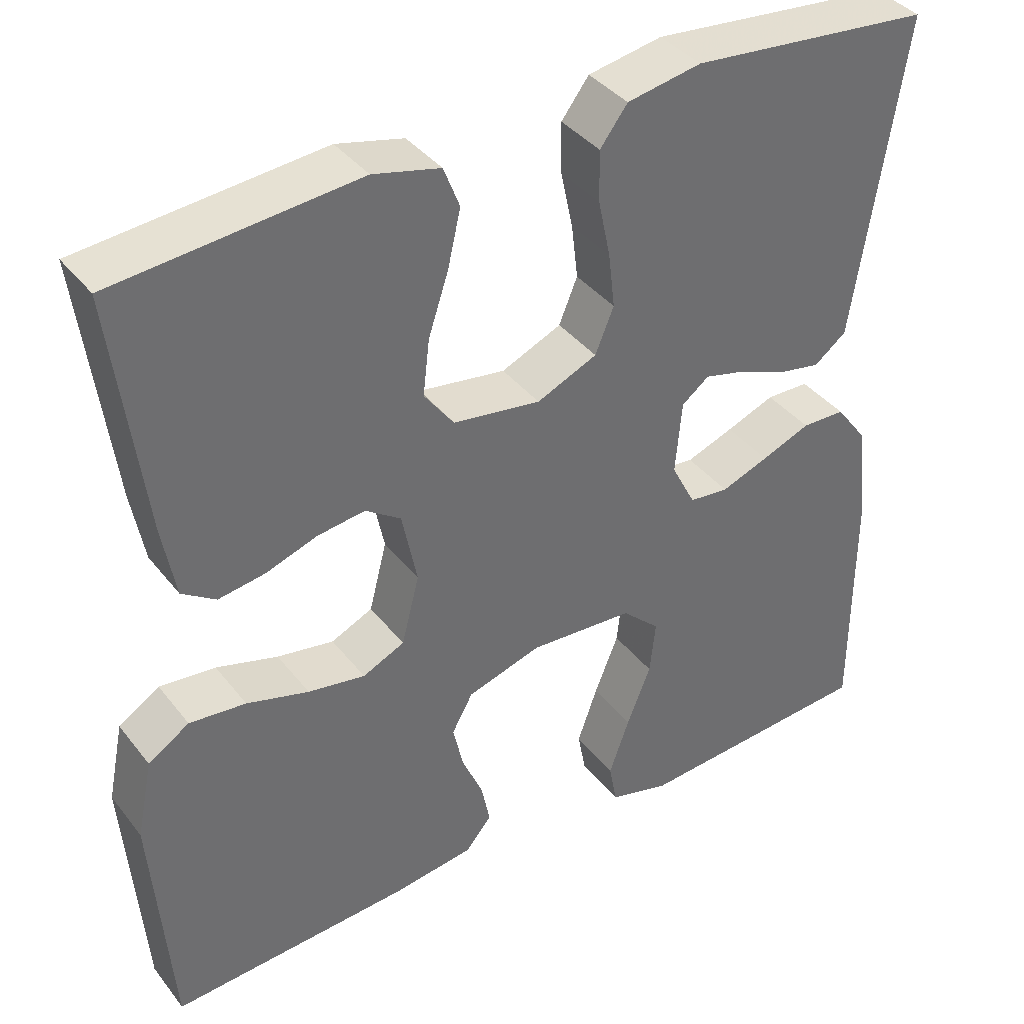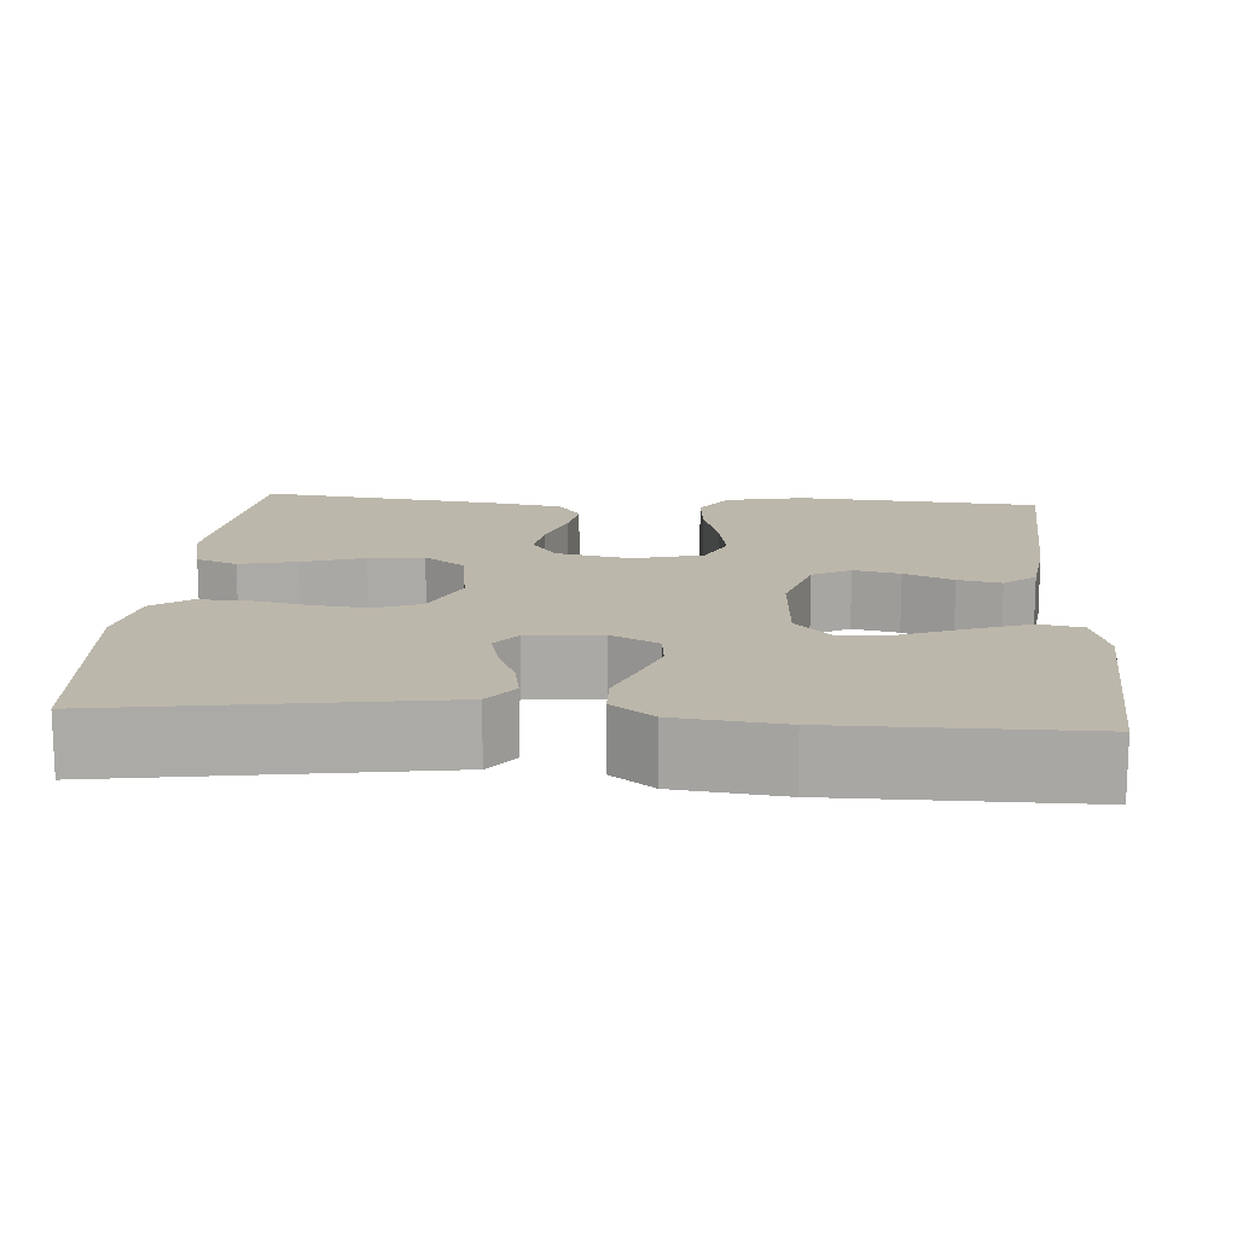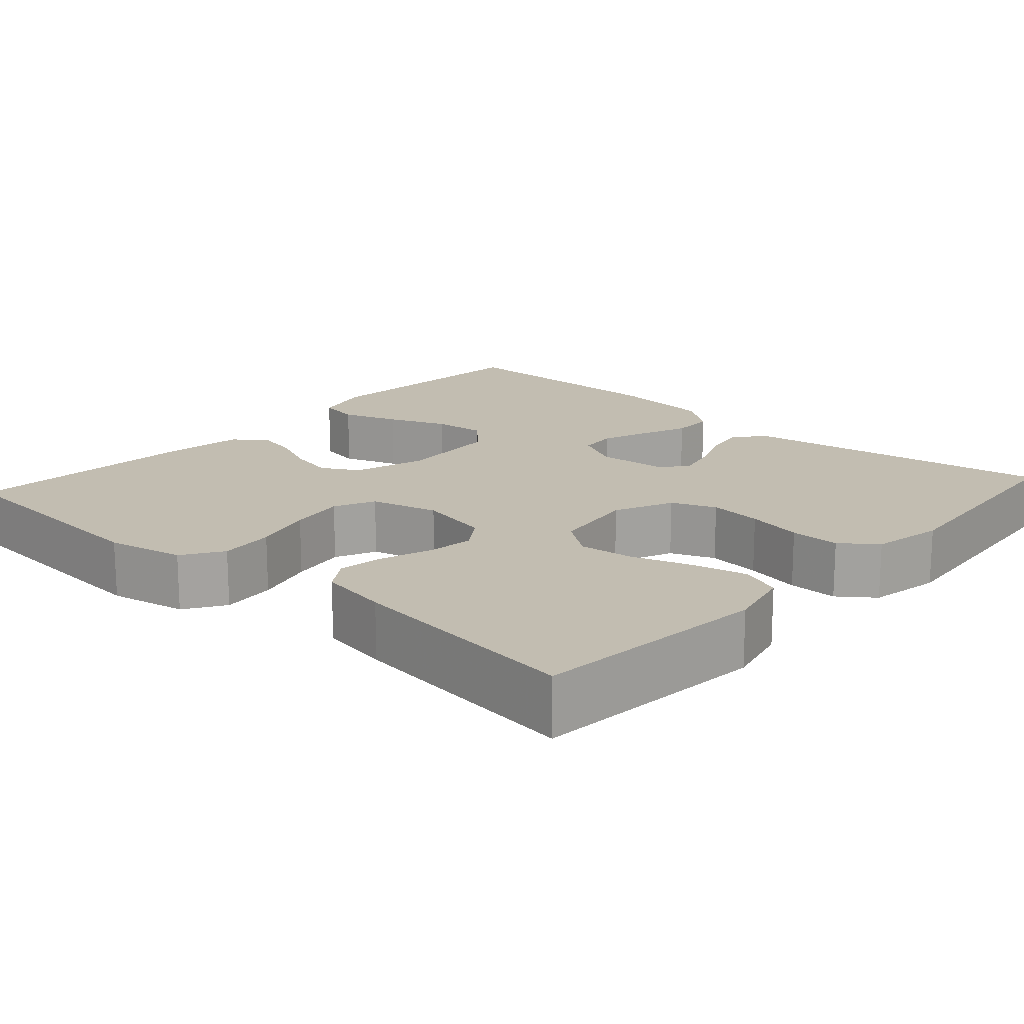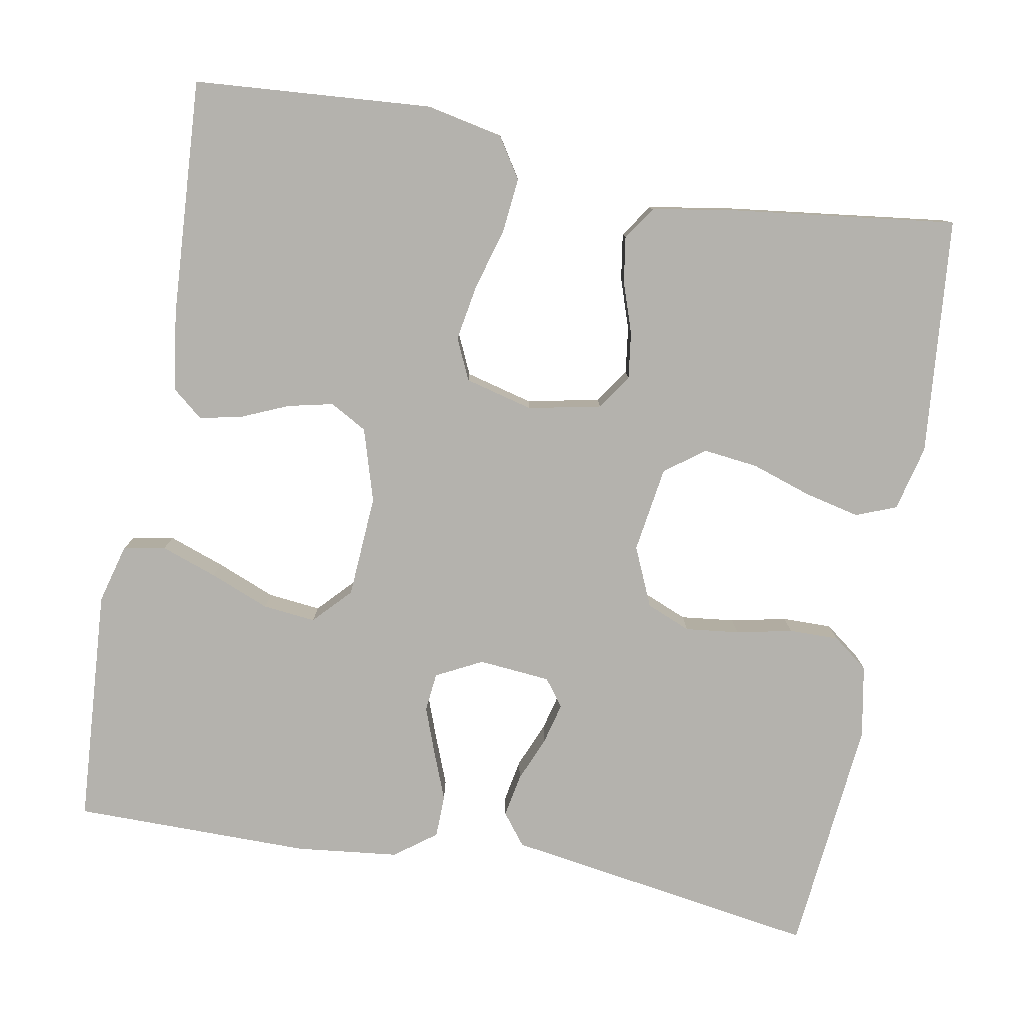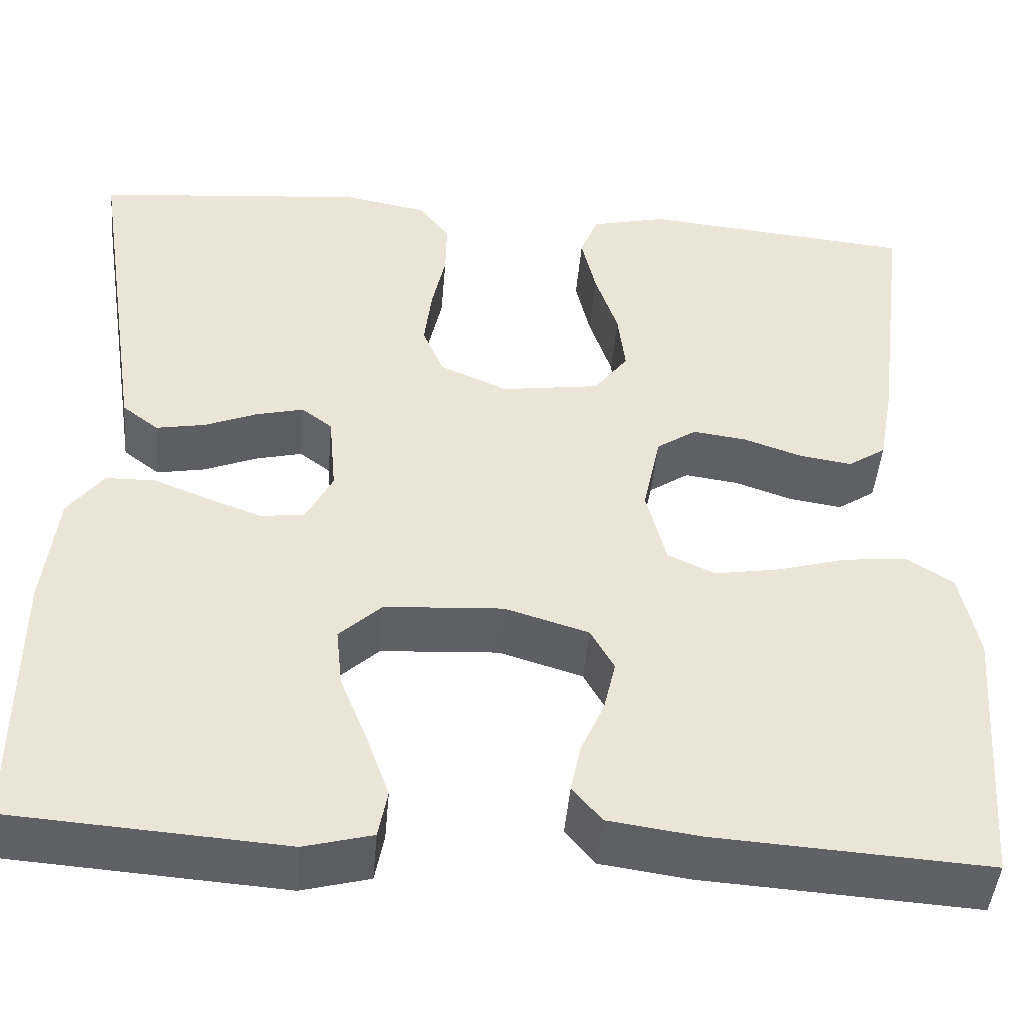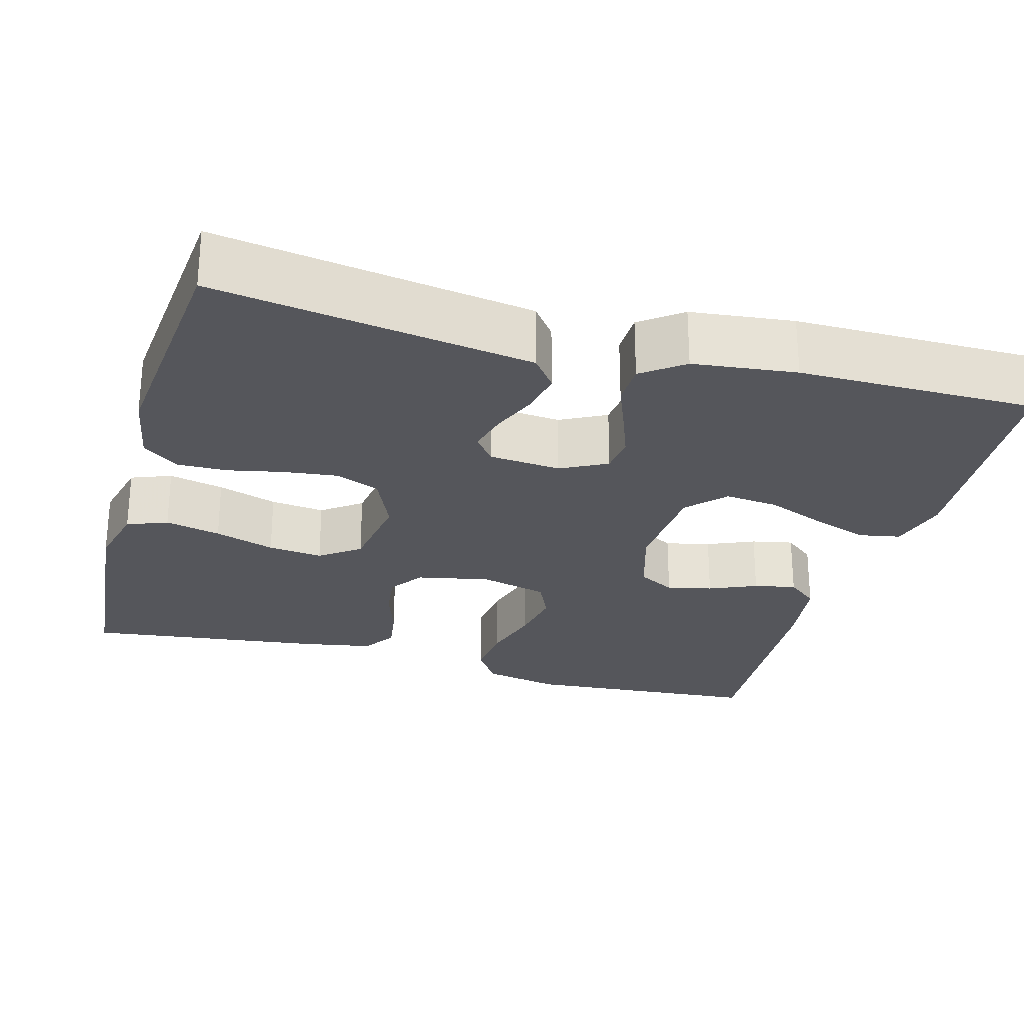
<metadata>
{"format":"obj","ext":"obj","renderer":"f3d","projection":"perspective","resolution":1024,"background":"white","views":[{"elev":38.5,"azim":-33.6,"up":"+Z"},{"elev":14.5,"azim":94.2,"up":"+Y"},{"elev":17.0,"azim":-48.0,"up":"+Y"},{"elev":-79.6,"azim":-100.4,"up":"+Y"},{"elev":-46.0,"azim":175.1,"up":"+Z"},{"elev":-26.2,"azim":74.4,"up":"+Y"}]}
</metadata>
<code>
v -0.5 0.07 0.5
v -0.2 0.07 0.528
v -0.117 0.07 0.508
v -0.097 0.07 0.457
v -0.113 0.07 0.387
v -0.138 0.07 0.311
v -0.146 0.07 0.242
v -0.109 0.07 0.192
v 0 0.07 0.176
v 0.075 0.07 0.209
v 0.098 0.07 0.265
v 0.09 0.07 0.333
v 0.075 0.07 0.404
v 0.074 0.07 0.467
v 0.108 0.07 0.512
v 0.2 0.07 0.529
v 0.5 0.07 0.5
v 0.454 0.07 0.2
v 0.439 0.07 0.101
v 0.399 0.07 0.07
v 0.345 0.07 0.08
v 0.287 0.07 0.104
v 0.235 0.07 0.117
v 0.201 0.07 0.091
v 0.193 0.07 0
v 0.223 0.07 -0.058
v 0.272 0.07 -0.063
v 0.331 0.07 -0.041
v 0.392 0.07 -0.017
v 0.446 0.07 -0.018
v 0.485 0.07 -0.07
v 0.5 0.07 -0.2
v 0.5 0.07 -0.5
v 0.2 0.07 -0.521
v 0.125 0.07 -0.501
v 0.115 0.07 -0.448
v 0.14 0.07 -0.377
v 0.17 0.07 -0.302
v 0.177 0.07 -0.235
v 0.13 0.07 -0.191
v 0 0.07 -0.183
v -0.092 0.07 -0.211
v -0.118 0.07 -0.258
v -0.105 0.07 -0.315
v -0.079 0.07 -0.375
v -0.068 0.07 -0.428
v -0.1 0.07 -0.467
v -0.2 0.07 -0.481
v -0.5 0.07 -0.5
v -0.523 0.07 -0.2
v -0.503 0.07 -0.102
v -0.452 0.07 -0.069
v -0.382 0.07 -0.076
v -0.305 0.07 -0.098
v -0.234 0.07 -0.11
v -0.182 0.07 -0.086
v -0.16 0.07 0
v -0.179 0.07 0.092
v -0.223 0.07 0.122
v -0.282 0.07 0.114
v -0.346 0.07 0.092
v -0.404 0.07 0.083
v -0.446 0.07 0.111
v -0.462 0.07 0.2
v -0.5 0 0.5
v -0.2 0 0.528
v -0.117 0 0.508
v -0.097 0 0.457
v -0.113 0 0.387
v -0.138 0 0.311
v -0.146 0 0.242
v -0.109 0 0.192
v 0 0 0.176
v 0.075 0 0.209
v 0.098 0 0.265
v 0.09 0 0.333
v 0.075 0 0.404
v 0.074 0 0.467
v 0.108 0 0.512
v 0.2 0 0.529
v 0.5 0 0.5
v 0.454 0 0.2
v 0.439 0 0.101
v 0.399 0 0.07
v 0.345 0 0.08
v 0.287 0 0.104
v 0.235 0 0.117
v 0.201 0 0.091
v 0.193 0 0
v 0.223 0 -0.058
v 0.272 0 -0.063
v 0.331 0 -0.041
v 0.392 0 -0.017
v 0.446 0 -0.018
v 0.485 0 -0.07
v 0.5 0 -0.2
v 0.5 0 -0.5
v 0.2 0 -0.521
v 0.125 0 -0.501
v 0.115 0 -0.448
v 0.14 0 -0.377
v 0.17 0 -0.302
v 0.177 0 -0.235
v 0.13 0 -0.191
v 0 0 -0.183
v -0.092 0 -0.211
v -0.118 0 -0.258
v -0.105 0 -0.315
v -0.079 0 -0.375
v -0.068 0 -0.428
v -0.1 0 -0.467
v -0.2 0 -0.481
v -0.5 0 -0.5
v -0.523 0 -0.2
v -0.503 0 -0.102
v -0.452 0 -0.069
v -0.382 0 -0.076
v -0.305 0 -0.098
v -0.234 0 -0.11
v -0.182 0 -0.086
v -0.16 0 0
v -0.179 0 0.092
v -0.223 0 0.122
v -0.282 0 0.114
v -0.346 0 0.092
v -0.404 0 0.083
v -0.446 0 0.111
v -0.462 0 0.2
f 4 5 6
f 3 4 6
f 2 3 6
f 1 2 6
f 64 1 6
f 63 64 6
f 62 63 6
f 61 62 6
f 60 61 6
f 59 60 6 7
f 58 59 7 8
f 57 58 8 9
f 56 57 9 10
f 52 53 54
f 51 52 54
f 50 51 54
f 49 50 54
f 48 49 54
f 47 48 54
f 46 47 54
f 45 46 54
f 44 45 54
f 43 44 54 55
f 42 43 55 56
f 36 37 38
f 35 36 38
f 34 35 38
f 33 34 38
f 32 33 38
f 31 32 38
f 30 31 38
f 29 30 38
f 28 29 38
f 27 28 38 39
f 26 27 39 40
f 20 21 22
f 19 20 22
f 18 19 22
f 18 22 23
f 17 18 23
f 16 17 23
f 15 16 23
f 14 15 23
f 13 14 23
f 12 13 23
f 11 12 23 24
f 41 42 56 10
f 40 41 10
f 26 40 10
f 25 26 10
f 10 11 24 25
f 70 69 68
f 70 68 67
f 70 67 66
f 70 66 65
f 70 65 128
f 70 128 127
f 70 127 126
f 70 126 125
f 70 125 124
f 71 70 124 123
f 72 71 123 122
f 73 72 122 121
f 74 73 121 120
f 118 117 116
f 118 116 115
f 118 115 114
f 118 114 113
f 118 113 112
f 118 112 111
f 118 111 110
f 118 110 109
f 118 109 108
f 119 118 108 107
f 120 119 107 106
f 102 101 100
f 102 100 99
f 102 99 98
f 102 98 97
f 102 97 96
f 102 96 95
f 102 95 94
f 102 94 93
f 102 93 92
f 103 102 92 91
f 104 103 91 90
f 86 85 84
f 86 84 83
f 86 83 82
f 87 86 82
f 87 82 81
f 87 81 80
f 87 80 79
f 87 79 78
f 87 78 77
f 87 77 76
f 88 87 76 75
f 74 120 106 105
f 74 105 104
f 74 104 90
f 74 90 89
f 89 88 75 74
f 1 65 66 2
f 2 66 67 3
f 3 67 68 4
f 4 68 69 5
f 5 69 70 6
f 6 70 71 7
f 7 71 72 8
f 8 72 73 9
f 9 73 74 10
f 10 74 75 11
f 11 75 76 12
f 12 76 77 13
f 13 77 78 14
f 14 78 79 15
f 15 79 80 16
f 16 80 81 17
f 17 81 82 18
f 18 82 83 19
f 19 83 84 20
f 20 84 85 21
f 21 85 86 22
f 22 86 87 23
f 23 87 88 24
f 24 88 89 25
f 25 89 90 26
f 26 90 91 27
f 27 91 92 28
f 28 92 93 29
f 29 93 94 30
f 30 94 95 31
f 31 95 96 32
f 32 96 97 33
f 33 97 98 34
f 34 98 99 35
f 35 99 100 36
f 36 100 101 37
f 37 101 102 38
f 38 102 103 39
f 39 103 104 40
f 40 104 105 41
f 41 105 106 42
f 42 106 107 43
f 43 107 108 44
f 44 108 109 45
f 45 109 110 46
f 46 110 111 47
f 47 111 112 48
f 48 112 113 49
f 49 113 114 50
f 50 114 115 51
f 51 115 116 52
f 52 116 117 53
f 53 117 118 54
f 54 118 119 55
f 55 119 120 56
f 56 120 121 57
f 57 121 122 58
f 58 122 123 59
f 59 123 124 60
f 60 124 125 61
f 61 125 126 62
f 62 126 127 63
f 63 127 128 64
f 64 128 65 1

</code>
